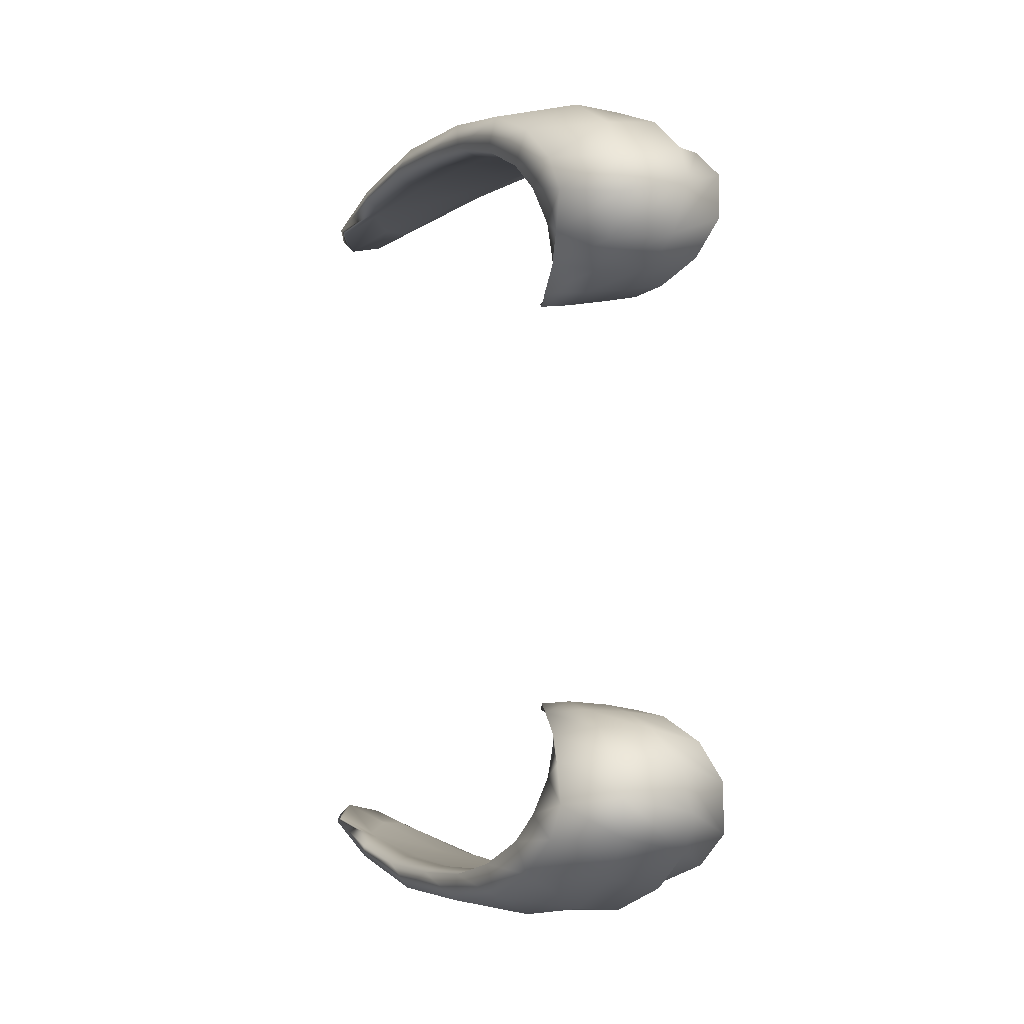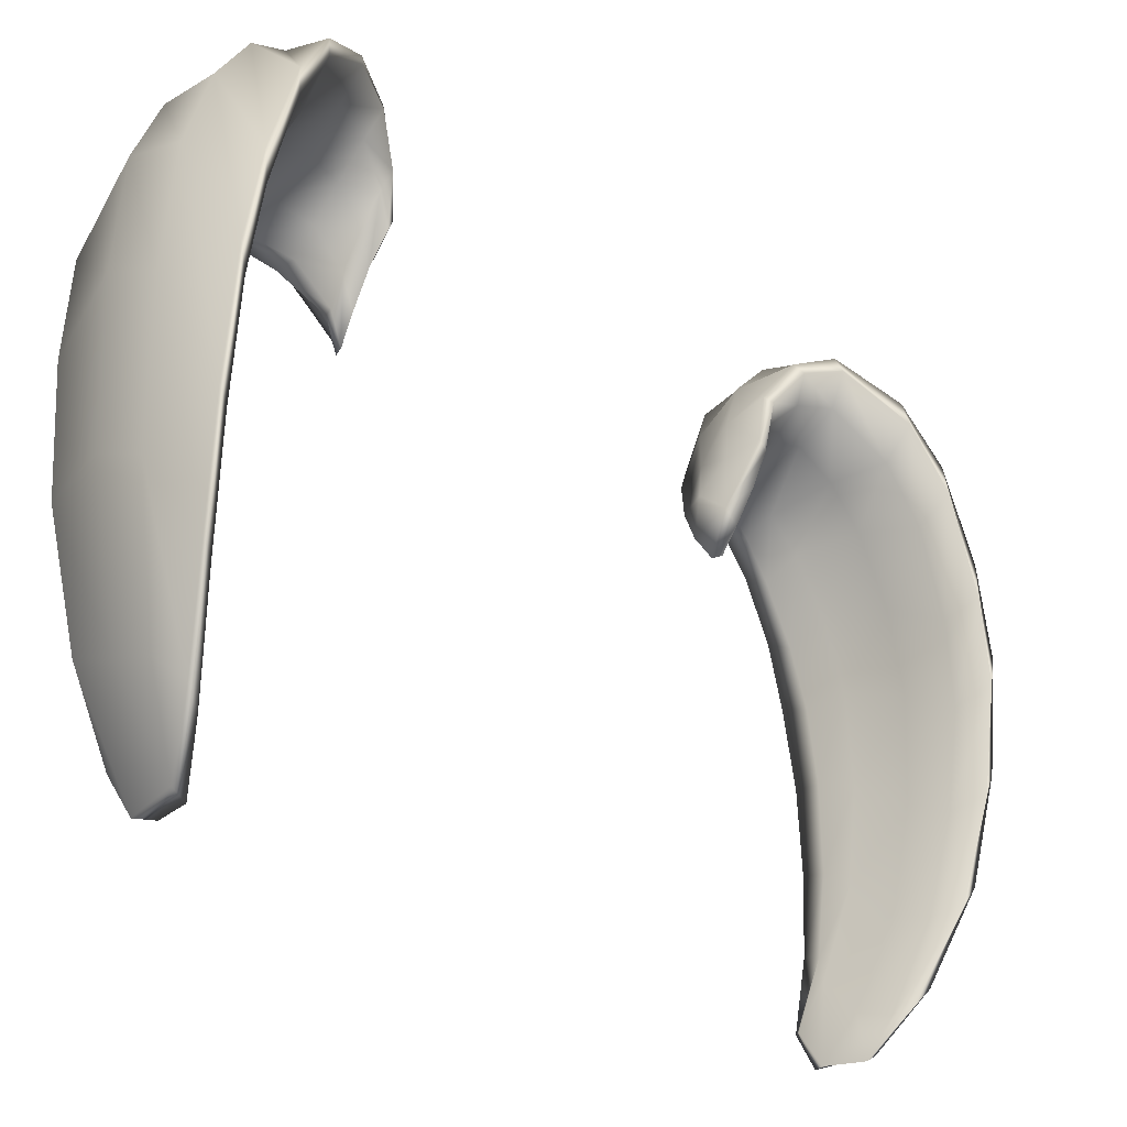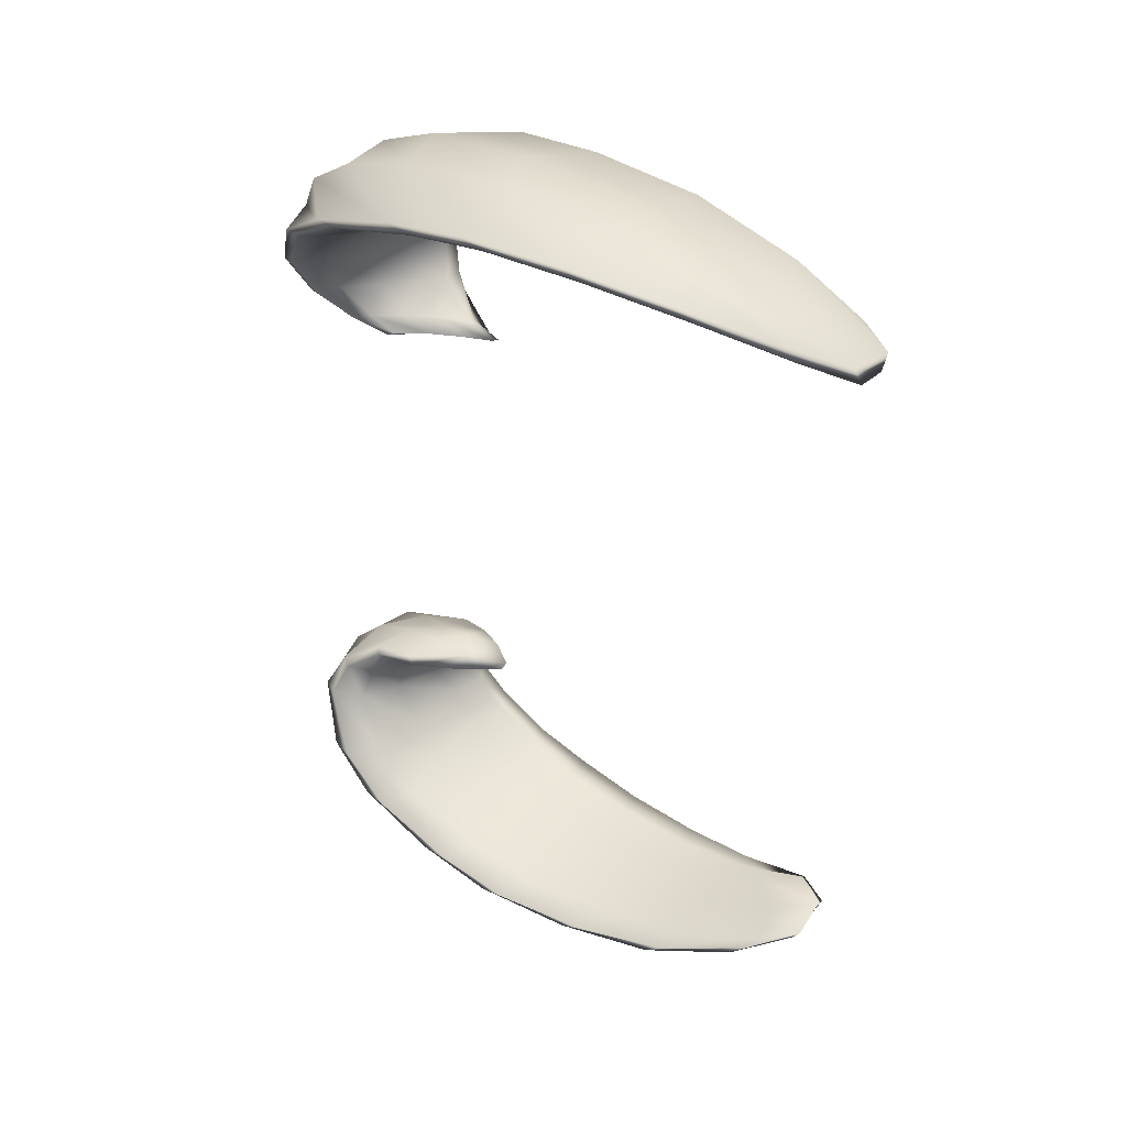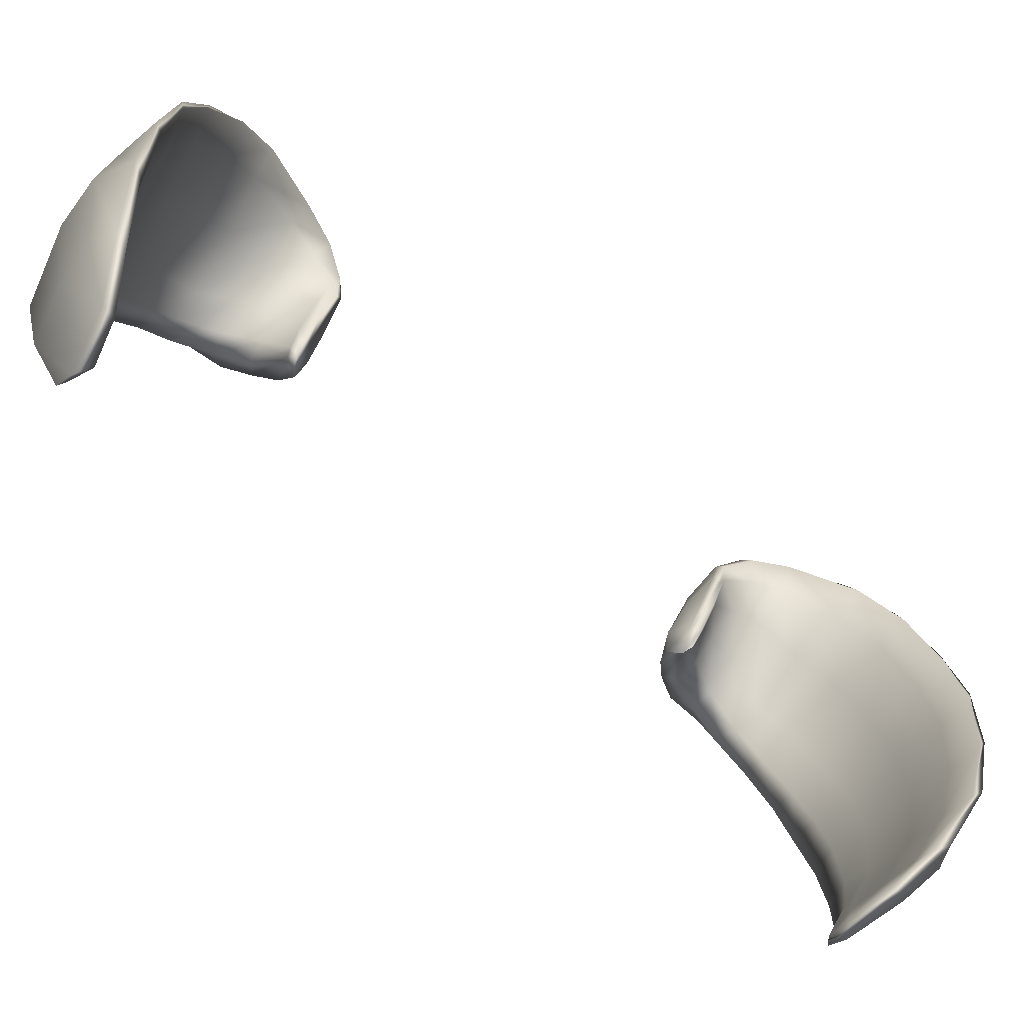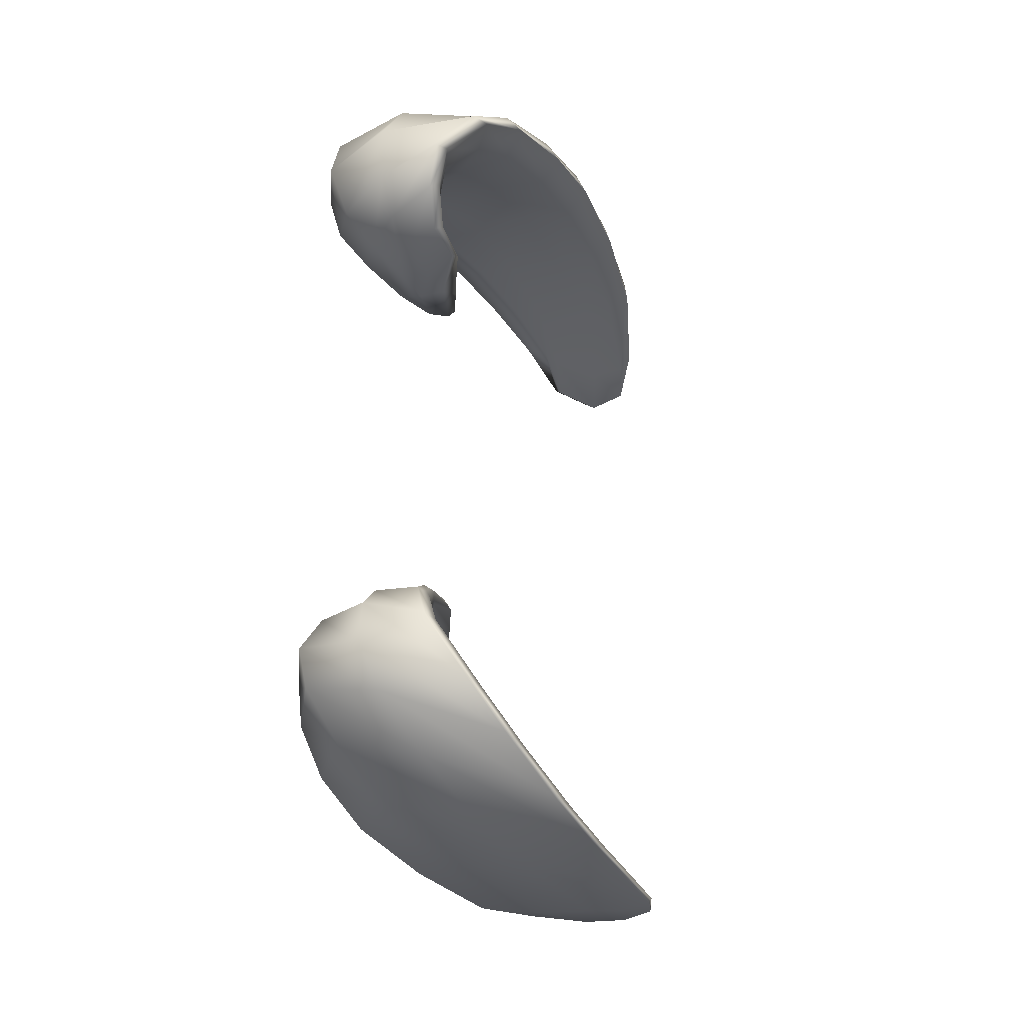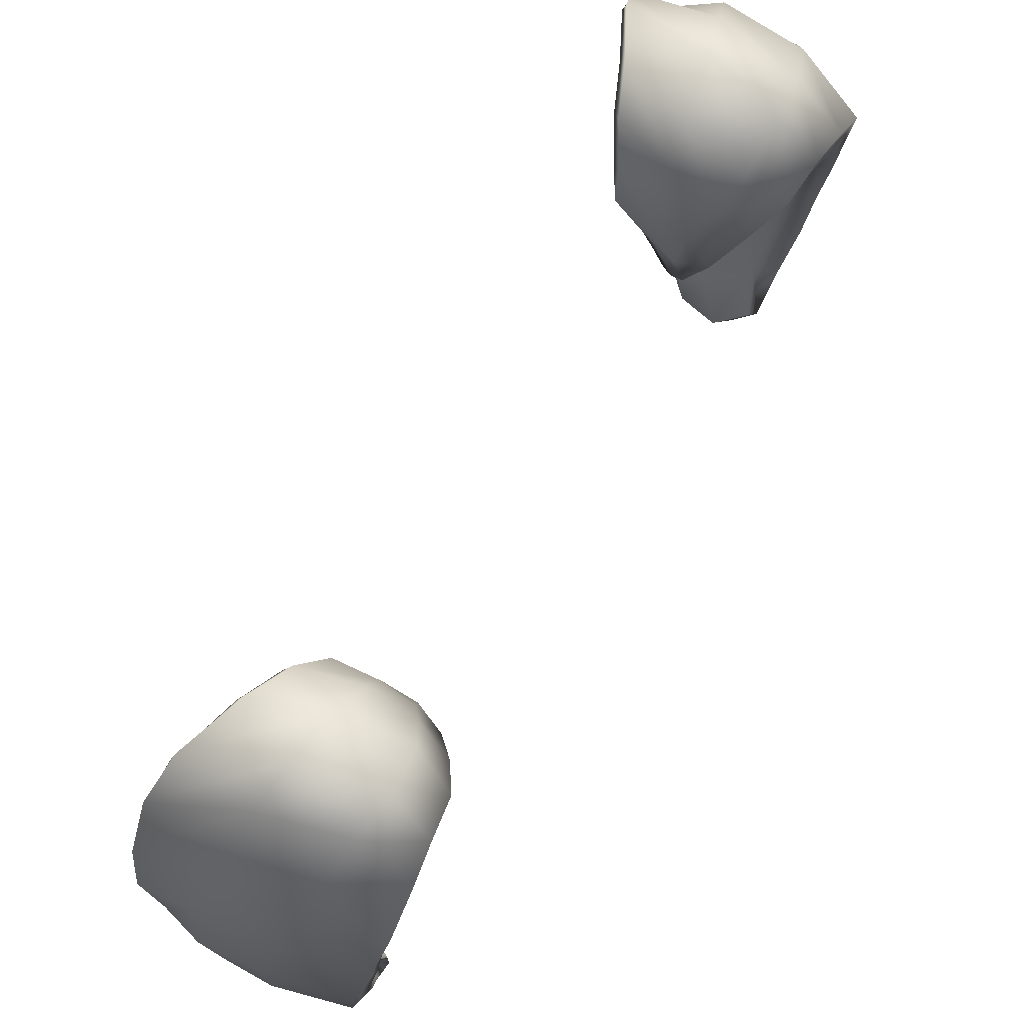
<metadata>
{"format":"obj","ext":"obj","renderer":"f3d","projection":"perspective","resolution":1024,"background":"white","views":[{"elev":-4.0,"azim":146.8,"up":"+Z"},{"elev":-28.2,"azim":-137.2,"up":"+Y"},{"elev":40.2,"azim":-53.7,"up":"+Z"},{"elev":-76.4,"azim":-127.3,"up":"+Y"},{"elev":-31.7,"azim":-152.7,"up":"+Z"},{"elev":74.2,"azim":29.2,"up":"+Y"}]}
</metadata>
<code>
o GoatEars_1_Mesh.001
v -0.1839 0.5792 0.04636
v -0.1747 0.5796 0.04276
v -0.1833 0.5856 0.04798
v -0.1739 0.5866 0.04434
v -0.1798 0.593 0.04466
v -0.1804 0.5851 0.04338
v -0.1802 0.5729 0.04603
v -0.1795 0.5797 0.04779
v -0.1691 0.5789 0.04514
v -0.1728 0.5721 0.04339
v -0.1788 0.5766 0.04476
v -0.1874 0.585 0.04589
v -0.1871 0.5914 0.04763
v -0.1834 0.5918 0.05309
v -0.1771 0.5872 0.05224
v -0.165 0.5878 0.04938
v -0.1798 0.6018 0.04785
v -0.1892 0.597 0.05329
v -0.1712 0.5954 0.04757
v -0.1842 0.5933 0.06
v -0.1755 0.5894 0.05911
v -0.1613 0.5945 0.05495
v -0.1811 0.6084 0.05413
v -0.1916 0.5985 0.06048
v -0.1685 0.6032 0.0524
v -0.1843 0.5895 0.06875
v -0.1717 0.5869 0.06708
v -0.1602 0.5975 0.06283
v -0.1824 0.6115 0.0643
v -0.1953 0.5902 0.07084
v -0.1674 0.6088 0.06095
v -0.1866 0.5671 0.08056
v -0.1736 0.569 0.07879
v -0.1593 0.5863 0.07769
v -0.187 0.5946 0.08152
v -0.1976 0.5618 0.08229
v -0.171 0.5993 0.07803
v -0.1863 0.5301 0.08353
v -0.1755 0.5367 0.08295
v -0.1629 0.5527 0.0869
v -0.1899 0.5537 0.09108
v -0.1945 0.5265 0.08427
v -0.1774 0.5594 0.09029
v -0.1788 0.4918 0.07544
v -0.1711 0.4997 0.07701
v -0.1658 0.5056 0.08164
v -0.1855 0.4988 0.08361
v -0.1856 0.4899 0.07624
v -0.1772 0.5013 0.08346
v -0.1773 0.5678 0.04548
v -0.1754 0.5677 0.04482
v -0.1765 0.5746 0.04723
v -0.1746 0.5745 0.04656
v -0.1873 0.5865 0.04529
v -0.1871 0.5873 0.04463
v -0.1875 0.596 0.04572
v -0.1889 0.5948 0.04679
v -0.1725 0.5834 0.0517
v -0.1678 0.5836 0.05126
v -0.1906 0.6039 0.05079
v -0.192 0.602 0.05208
v -0.1685 0.5866 0.05845
v -0.1637 0.5877 0.05792
v -0.194 0.6074 0.05883
v -0.1951 0.6046 0.05948
v -0.1664 0.5836 0.06609
v -0.1616 0.5853 0.06569
v -0.1997 0.6007 0.07049
v -0.2008 0.5963 0.07129
v -0.1668 0.5649 0.07732
v -0.1615 0.5676 0.07749
v -0.2035 0.5714 0.08453
v -0.2039 0.5649 0.08425
v -0.1688 0.5384 0.08121
v -0.163 0.5393 0.08214
v -0.2013 0.5327 0.088
v -0.201 0.5288 0.08631
v -0.17 0.5045 0.07756
v -0.1655 0.5059 0.07912
v -0.1902 0.4947 0.08098
v -0.189 0.4912 0.07793
v -0.1821 0.4838 0.07593
v -0.1822 0.4821 0.07328
v -0.1711 0.4831 0.0736
v -0.1742 0.4825 0.07144
v -0.1664 0.4905 0.07463
v -0.1678 0.4904 0.07365
v -0.1787 0.5292 0.09045
v -0.1648 0.5283 0.08688
v -0.164 0.5221 0.08185
v -0.1695 0.521 0.08055
v -0.1745 0.5175 0.08137
v -0.1839 0.5099 0.08089
v -0.1909 0.5073 0.08143
v -0.1966 0.5086 0.08353
v -0.1974 0.5124 0.08592
v -0.1889 0.5251 0.09035
v -0.1743 0.5834 0.08611
v -0.1606 0.5726 0.08385
v -0.1616 0.5554 0.08087
v -0.1677 0.5534 0.08024
v -0.1748 0.555 0.08227
v -0.1871 0.5508 0.08368
v -0.197 0.546 0.08472
v -0.2035 0.5487 0.08672
v -0.2035 0.5542 0.08779
v -0.189 0.5775 0.08815
v -0.1684 0.6073 0.06905
v -0.1594 0.5948 0.06999
v -0.1613 0.579 0.07175
v -0.166 0.5767 0.07192
v -0.1722 0.5805 0.07319
v -0.1852 0.5812 0.07515
v -0.1971 0.579 0.07724
v -0.2032 0.584 0.07855
v -0.2024 0.5895 0.07816
v -0.1844 0.6068 0.07289
v -0.1839 0.5792 -0.04636
v -0.1747 0.5796 -0.04276
v -0.1833 0.5856 -0.04798
v -0.1739 0.5866 -0.04434
v -0.1798 0.593 -0.04466
v -0.1804 0.5851 -0.04338
v -0.1802 0.5729 -0.04603
v -0.1795 0.5797 -0.04779
v -0.1691 0.5789 -0.04514
v -0.1728 0.5721 -0.04339
v -0.1788 0.5766 -0.04476
v -0.1874 0.585 -0.04589
v -0.1871 0.5914 -0.04763
v -0.1834 0.5918 -0.05309
v -0.1771 0.5872 -0.05224
v -0.165 0.5878 -0.04938
v -0.1798 0.6018 -0.04785
v -0.1892 0.597 -0.05329
v -0.1712 0.5954 -0.04757
v -0.1842 0.5933 -0.06
v -0.1755 0.5894 -0.05911
v -0.1613 0.5945 -0.05495
v -0.1811 0.6084 -0.05413
v -0.1916 0.5985 -0.06048
v -0.1685 0.6032 -0.0524
v -0.1843 0.5895 -0.06875
v -0.1717 0.5869 -0.06708
v -0.1602 0.5975 -0.06283
v -0.1824 0.6115 -0.0643
v -0.1953 0.5902 -0.07084
v -0.1674 0.6088 -0.06095
v -0.1866 0.5671 -0.08056
v -0.1736 0.569 -0.07879
v -0.1593 0.5863 -0.07769
v -0.187 0.5946 -0.08152
v -0.1976 0.5618 -0.08229
v -0.171 0.5993 -0.07803
v -0.1863 0.5301 -0.08353
v -0.1755 0.5367 -0.08295
v -0.1629 0.5527 -0.0869
v -0.1899 0.5537 -0.09108
v -0.1945 0.5265 -0.08426
v -0.1774 0.5594 -0.09029
v -0.1788 0.4918 -0.07544
v -0.1711 0.4997 -0.07701
v -0.1658 0.5056 -0.08164
v -0.1855 0.4988 -0.08361
v -0.1856 0.4899 -0.07624
v -0.1772 0.5013 -0.08346
v -0.1773 0.5678 -0.04548
v -0.1754 0.5677 -0.04482
v -0.1765 0.5746 -0.04723
v -0.1746 0.5745 -0.04656
v -0.1873 0.5865 -0.04529
v -0.1871 0.5873 -0.04463
v -0.1875 0.596 -0.04572
v -0.1889 0.5948 -0.04679
v -0.1725 0.5834 -0.0517
v -0.1678 0.5836 -0.05126
v -0.1906 0.6039 -0.05079
v -0.192 0.602 -0.05208
v -0.1685 0.5866 -0.05845
v -0.1637 0.5877 -0.05792
v -0.194 0.6074 -0.05883
v -0.1951 0.6046 -0.05948
v -0.1664 0.5836 -0.06609
v -0.1616 0.5853 -0.06569
v -0.1997 0.6007 -0.07049
v -0.2008 0.5963 -0.07129
v -0.1668 0.5649 -0.07732
v -0.1615 0.5676 -0.07749
v -0.2035 0.5714 -0.08453
v -0.2039 0.5649 -0.08425
v -0.1688 0.5384 -0.08121
v -0.163 0.5393 -0.08214
v -0.2013 0.5327 -0.088
v -0.201 0.5288 -0.08631
v -0.17 0.5045 -0.07756
v -0.1655 0.5059 -0.07912
v -0.1902 0.4947 -0.08098
v -0.189 0.4912 -0.07793
v -0.1821 0.4838 -0.07593
v -0.1822 0.4821 -0.07328
v -0.1711 0.4831 -0.0736
v -0.1742 0.4825 -0.07144
v -0.1664 0.4905 -0.07463
v -0.1678 0.4904 -0.07365
v -0.1787 0.5292 -0.09045
v -0.1648 0.5283 -0.08688
v -0.164 0.5221 -0.08185
v -0.1695 0.521 -0.08055
v -0.1745 0.5175 -0.08137
v -0.1839 0.5099 -0.08089
v -0.1909 0.5073 -0.08143
v -0.1966 0.5086 -0.08353
v -0.1974 0.5124 -0.08592
v -0.1889 0.5251 -0.09035
v -0.1743 0.5834 -0.08611
v -0.1606 0.5726 -0.08385
v -0.1616 0.5554 -0.08087
v -0.1677 0.5534 -0.08024
v -0.1748 0.555 -0.08227
v -0.1871 0.5508 -0.08368
v -0.197 0.546 -0.08472
v -0.2035 0.5487 -0.08672
v -0.2035 0.5542 -0.08779
v -0.189 0.5775 -0.08815
v -0.1684 0.6073 -0.06905
v -0.1594 0.5948 -0.06999
v -0.1613 0.579 -0.07175
v -0.166 0.5767 -0.07192
v -0.1722 0.5805 -0.07319
v -0.1852 0.5812 -0.07515
v -0.1971 0.579 -0.07724
v -0.2032 0.584 -0.07855
v -0.2024 0.5895 -0.07816
v -0.1844 0.6068 -0.07289
f 12 54 55 11
f 7 8 3 1
f 2 4 9 10
f 6 5 4 2
f 11 6 2 10
f 51 11 10
f 1 12 11 7
f 1 3 13 12
f 3 8 15 14
f 13 3 14 18
f 4 5 17 19
f 9 4 19 16
f 14 15 21 20
f 18 14 20 24
f 19 17 23 25
f 16 19 25 22
f 20 21 27 26
f 24 20 26 30
f 25 23 29 31
f 22 25 31 28
f 26 27 112 113
f 30 26 113 114
f 31 29 117 108
f 28 31 108 109
f 32 33 102 103
f 36 32 103 104
f 37 35 107 98
f 34 37 98 99
f 38 39 92 93
f 42 38 93 94
f 43 41 97 88
f 40 43 88 89
f 50 51 53 52
f 52 53 59 58
f 55 54 57 56
f 56 57 61 60
f 58 59 63 62
f 60 61 65 64
f 62 63 67 66
f 64 65 69 68
f 66 67 110 111
f 68 69 115 116
f 70 71 100 101
f 72 73 105 106
f 74 75 90 91
f 76 77 95 96
f 78 79 86 87
f 80 81 83 82
f 82 83 85 84
f 84 85 87 86
f 55 56 5 6
f 12 13 57 54
f 50 52 8 7
f 10 9 53 51
f 53 9 16 59
f 5 56 60 17
f 8 52 58 15
f 57 13 18 61
f 59 16 22 63
f 17 60 64 23
f 15 58 62 21
f 61 18 24 65
f 63 22 28 67
f 23 64 68 29
f 21 62 66 27
f 65 24 30 69
f 67 28 109 110
f 29 68 116 117
f 27 66 111 112
f 69 30 114 115
f 71 34 99 100
f 35 72 106 107
f 33 70 101 102
f 73 36 104 105
f 75 40 89 90
f 41 76 96 97
f 39 74 91 92
f 77 42 94 95
f 82 84 49 47
f 80 82 47
f 84 86 46 49
f 86 79 46
f 48 83 81
f 44 85 83 48
f 45 87 85 44
f 45 78 87
f 11 55 6
f 7 11 51 50
f 89 88 49 46
f 90 89 46 79
f 91 90 79 78
f 92 91 78 45
f 93 92 45 44
f 94 93 44 48
f 95 94 48 81
f 96 95 81 80
f 97 96 80 47
f 88 97 47 49
f 99 98 43 40
f 100 99 40 75
f 101 100 75 74
f 102 101 74 39
f 103 102 39 38
f 104 103 38 42
f 105 104 42 77
f 106 105 77 76
f 107 106 76 41
f 98 107 41 43
f 109 108 37 34
f 110 109 34 71
f 111 110 71 70
f 112 111 70 33
f 113 112 33 32
f 114 113 32 36
f 115 114 36 73
f 116 115 73 72
f 117 116 72 35
f 108 117 35 37
f 129 128 172 171
f 124 118 120 125
f 119 127 126 121
f 123 119 121 122
f 128 127 119 123
f 168 127 128
f 118 124 128 129
f 118 129 130 120
f 120 131 132 125
f 130 135 131 120
f 121 136 134 122
f 126 133 136 121
f 131 137 138 132
f 135 141 137 131
f 136 142 140 134
f 133 139 142 136
f 137 143 144 138
f 141 147 143 137
f 142 148 146 140
f 139 145 148 142
f 143 230 229 144
f 147 231 230 143
f 148 225 234 146
f 145 226 225 148
f 149 220 219 150
f 153 221 220 149
f 154 215 224 152
f 151 216 215 154
f 155 210 209 156
f 159 211 210 155
f 160 205 214 158
f 157 206 205 160
f 167 169 170 168
f 169 175 176 170
f 172 173 174 171
f 173 177 178 174
f 175 179 180 176
f 177 181 182 178
f 179 183 184 180
f 181 185 186 182
f 183 228 227 184
f 185 233 232 186
f 187 218 217 188
f 189 223 222 190
f 191 208 207 192
f 193 213 212 194
f 195 204 203 196
f 197 199 200 198
f 199 201 202 200
f 201 203 204 202
f 172 123 122 173
f 129 171 174 130
f 167 124 125 169
f 127 168 170 126
f 170 176 133 126
f 122 134 177 173
f 125 132 175 169
f 174 178 135 130
f 176 180 139 133
f 134 140 181 177
f 132 138 179 175
f 178 182 141 135
f 180 184 145 139
f 140 146 185 181
f 138 144 183 179
f 182 186 147 141
f 184 227 226 145
f 146 234 233 185
f 144 229 228 183
f 186 232 231 147
f 188 217 216 151
f 152 224 223 189
f 150 219 218 187
f 190 222 221 153
f 192 207 206 157
f 158 214 213 193
f 156 209 208 191
f 194 212 211 159
f 199 164 166 201
f 197 164 199
f 201 166 163 203
f 203 163 196
f 165 198 200
f 161 165 200 202
f 162 161 202 204
f 162 204 195
f 128 123 172
f 124 167 168 128
f 206 163 166 205
f 207 196 163 206
f 208 195 196 207
f 209 162 195 208
f 210 161 162 209
f 211 165 161 210
f 212 198 165 211
f 213 197 198 212
f 214 164 197 213
f 205 166 164 214
f 216 157 160 215
f 217 192 157 216
f 218 191 192 217
f 219 156 191 218
f 220 155 156 219
f 221 159 155 220
f 222 194 159 221
f 223 193 194 222
f 224 158 193 223
f 215 160 158 224
f 226 151 154 225
f 227 188 151 226
f 228 187 188 227
f 229 150 187 228
f 230 149 150 229
f 231 153 149 230
f 232 190 153 231
f 233 189 190 232
f 234 152 189 233
f 225 154 152 234

</code>
